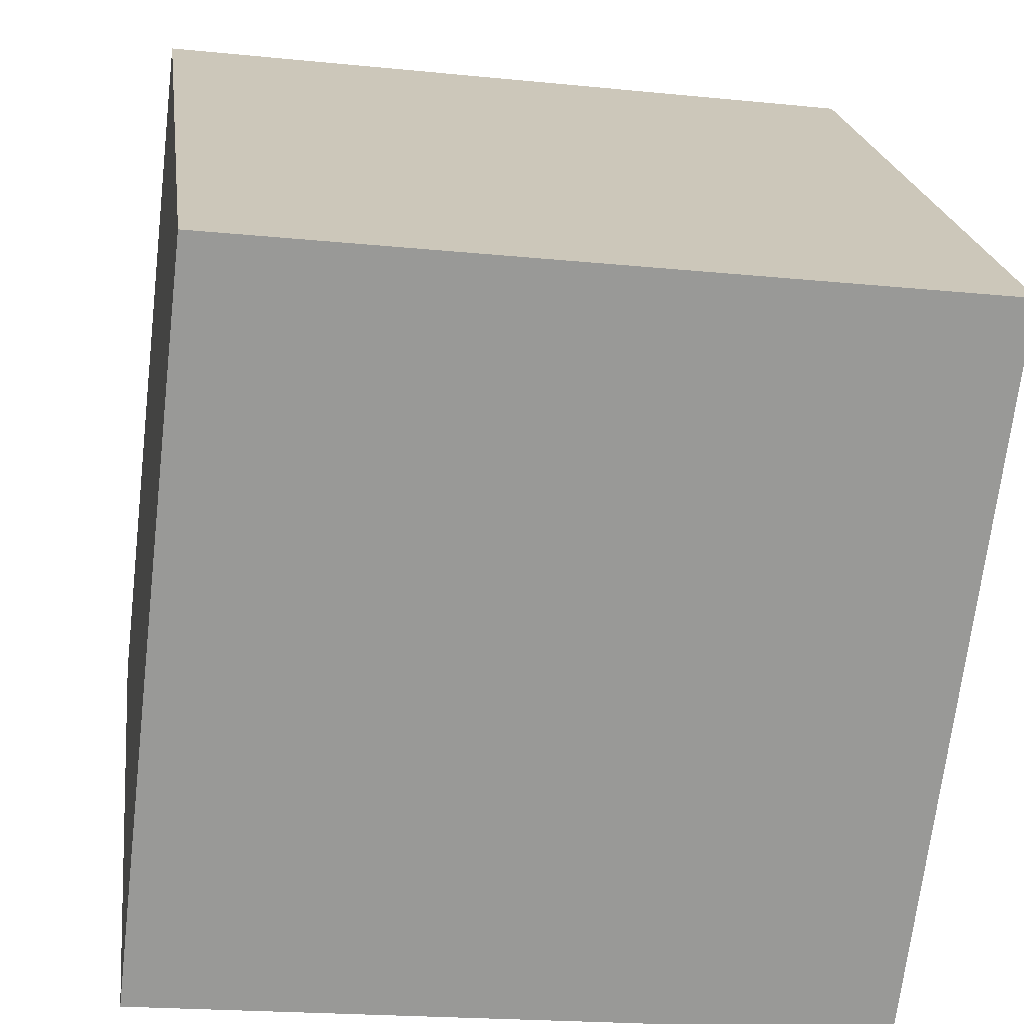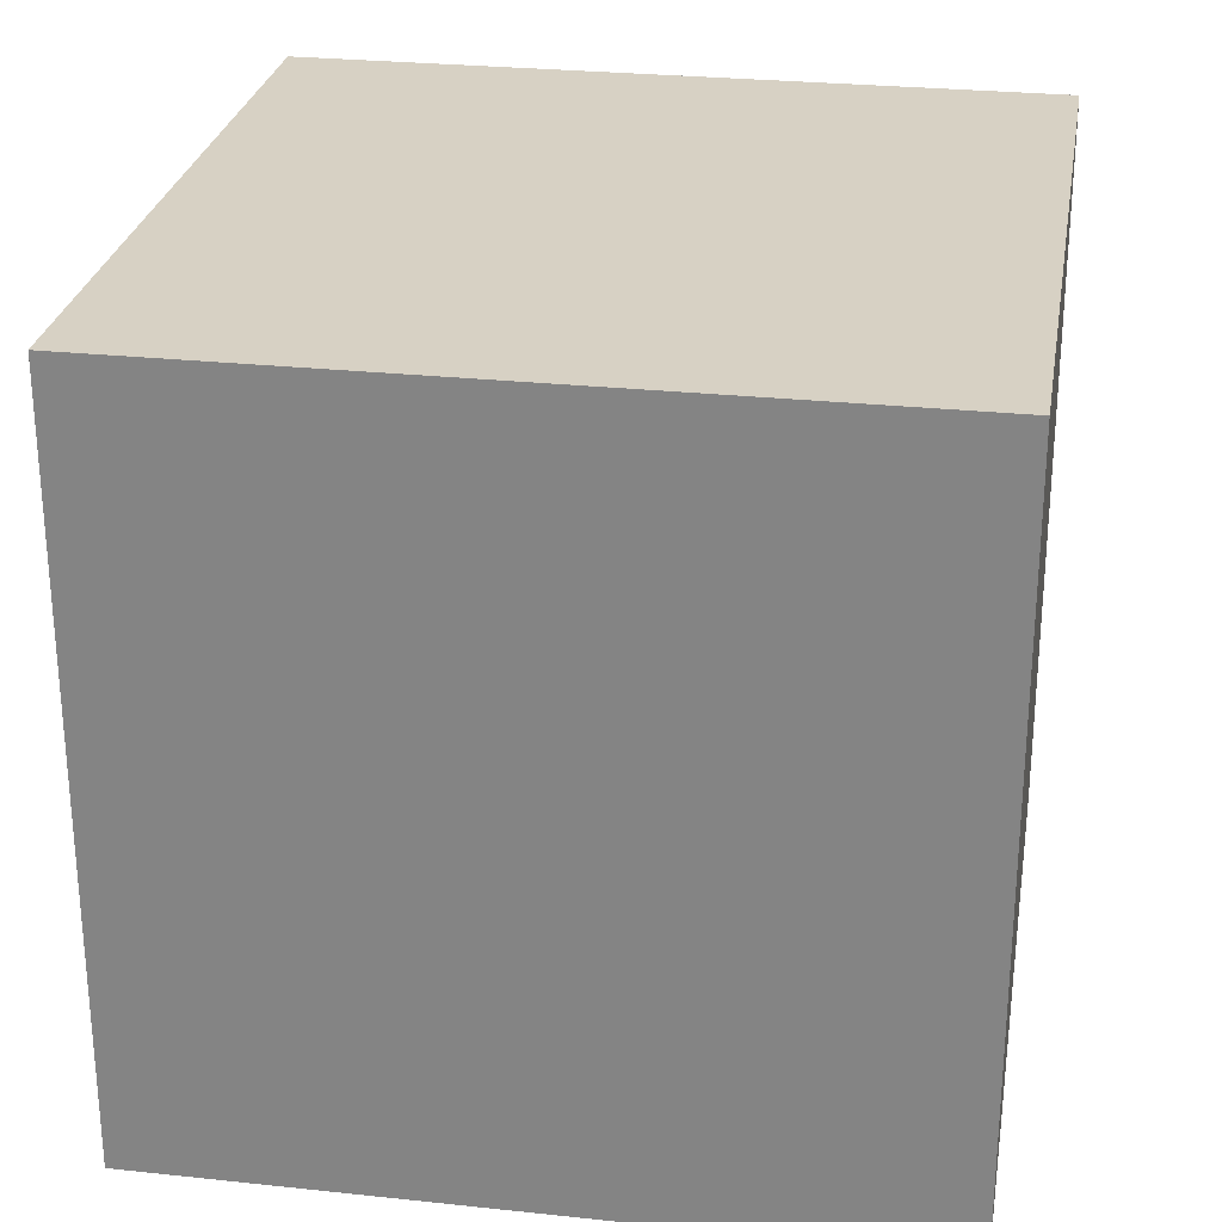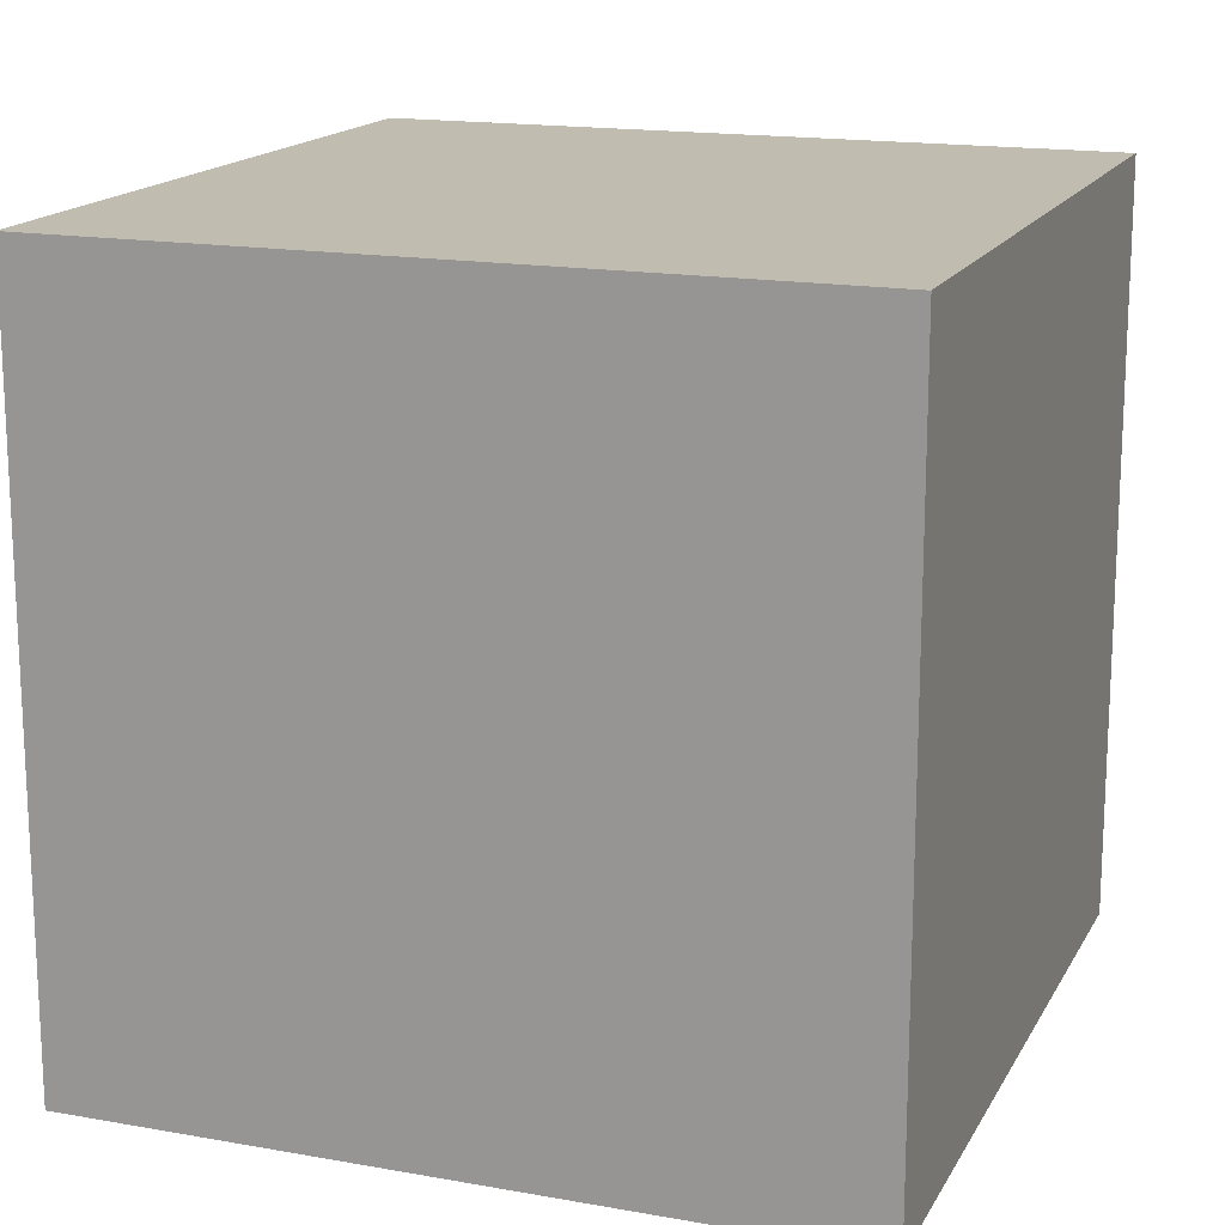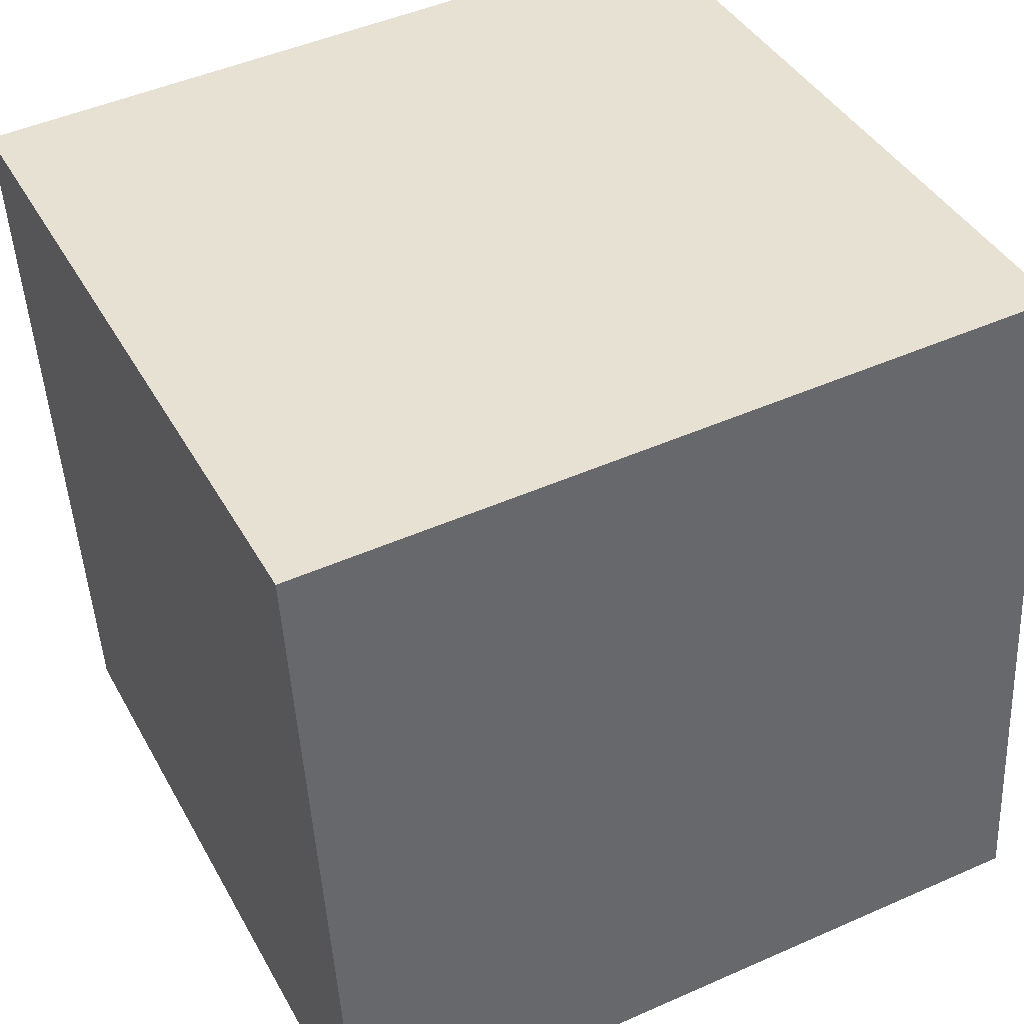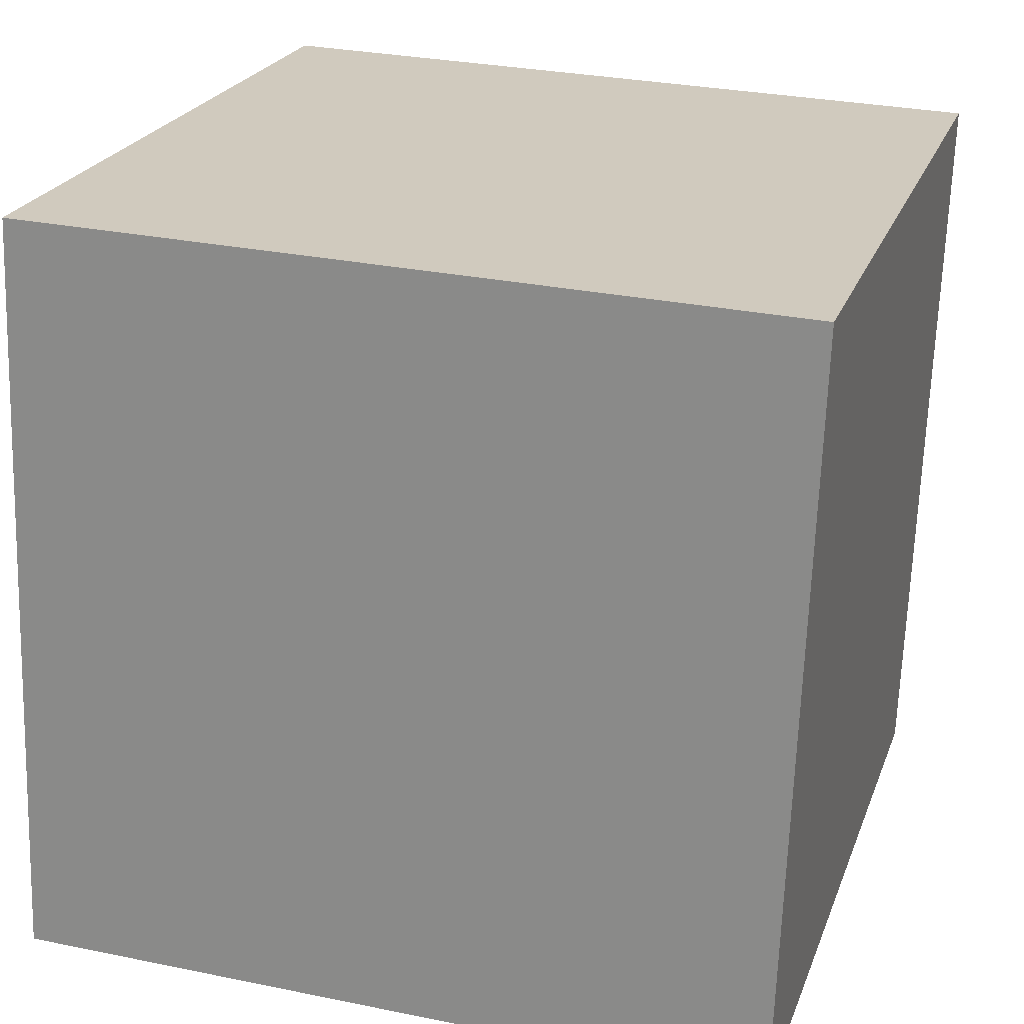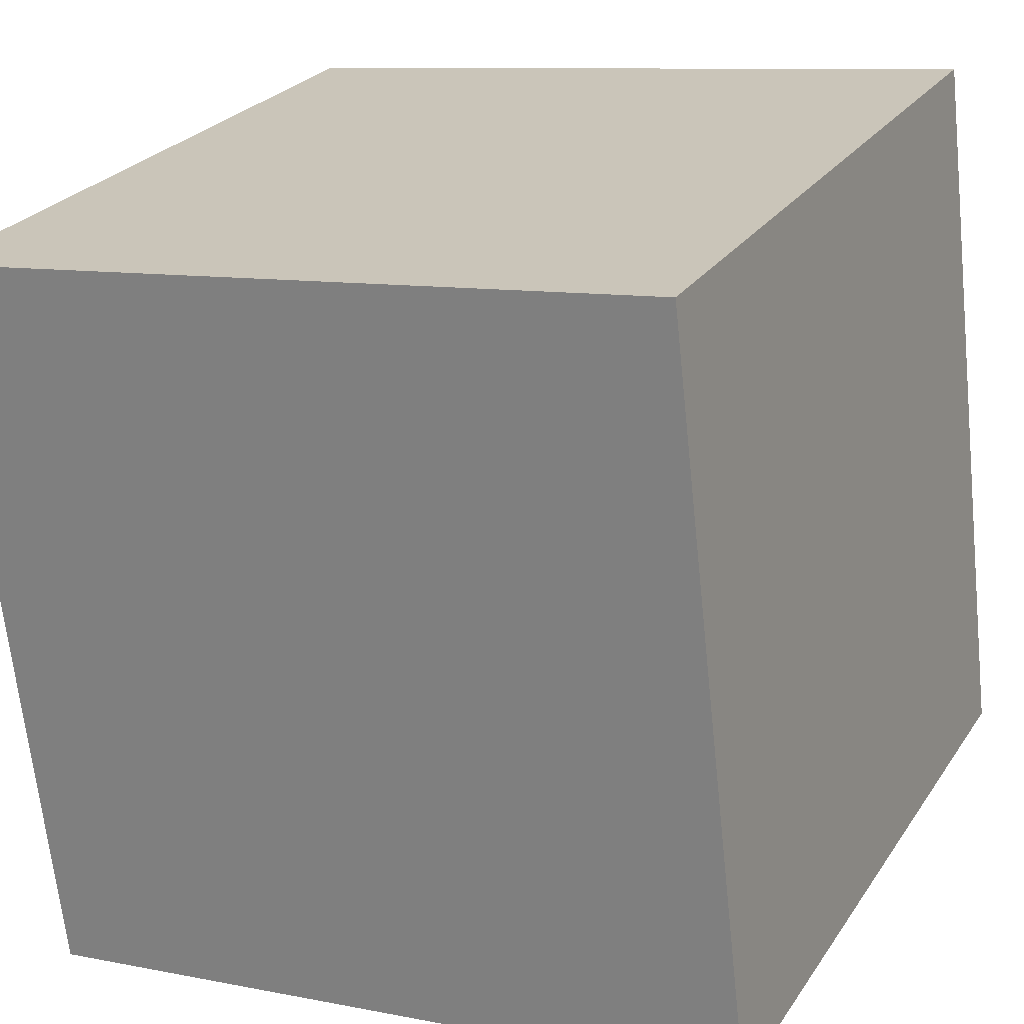
<metadata>
{"format":"obj","ext":"obj","renderer":"f3d","projection":"perspective","resolution":1024,"background":"white","views":[{"elev":21.6,"azim":-7.3,"up":"+Y"},{"elev":27.1,"azim":-177.4,"up":"+Z"},{"elev":16.3,"azim":103.4,"up":"+Z"},{"elev":47.5,"azim":-116.5,"up":"+Y"},{"elev":29.4,"azim":-73.1,"up":"+Y"},{"elev":25.2,"azim":-154.1,"up":"+Y"}]}
</metadata>
<code>
v 0.7422 0.685 -0.28
v 0.7422 0.685 0.12
v 0.695 0.2878 0.12
v 0.7422 0.685 -0.28
v 0.695 0.2878 0.12
v 0.695 0.2878 -0.28
v 0.345 0.7322 -0.28
v 0.2978 0.335 -0.28
v 0.2978 0.335 0.12
v 0.345 0.7322 -0.28
v 0.2978 0.335 0.12
v 0.345 0.7322 0.12
v 0.7422 0.685 -0.28
v 0.345 0.7322 -0.28
v 0.345 0.7322 0.12
v 0.7422 0.685 -0.28
v 0.345 0.7322 0.12
v 0.7422 0.685 0.12
v 0.7422 0.685 0.12
v 0.345 0.7322 0.12
v 0.2978 0.335 0.12
v 0.7422 0.685 0.12
v 0.2978 0.335 0.12
v 0.695 0.2878 0.12
v 0.695 0.2878 0.12
v 0.2978 0.335 0.12
v 0.2978 0.335 -0.28
v 0.695 0.2878 0.12
v 0.2978 0.335 -0.28
v 0.695 0.2878 -0.28
v 0.345 0.7322 -0.28
v 0.7422 0.685 -0.28
v 0.695 0.2878 -0.28
v 0.345 0.7322 -0.28
v 0.695 0.2878 -0.28
v 0.2978 0.335 -0.28
f 1 2 3
f 4 5 6
f 7 8 9
f 10 11 12
f 13 14 15
f 16 17 18
f 19 20 21
f 22 23 24
f 25 26 27
f 28 29 30
f 31 32 33
f 34 35 36

</code>
